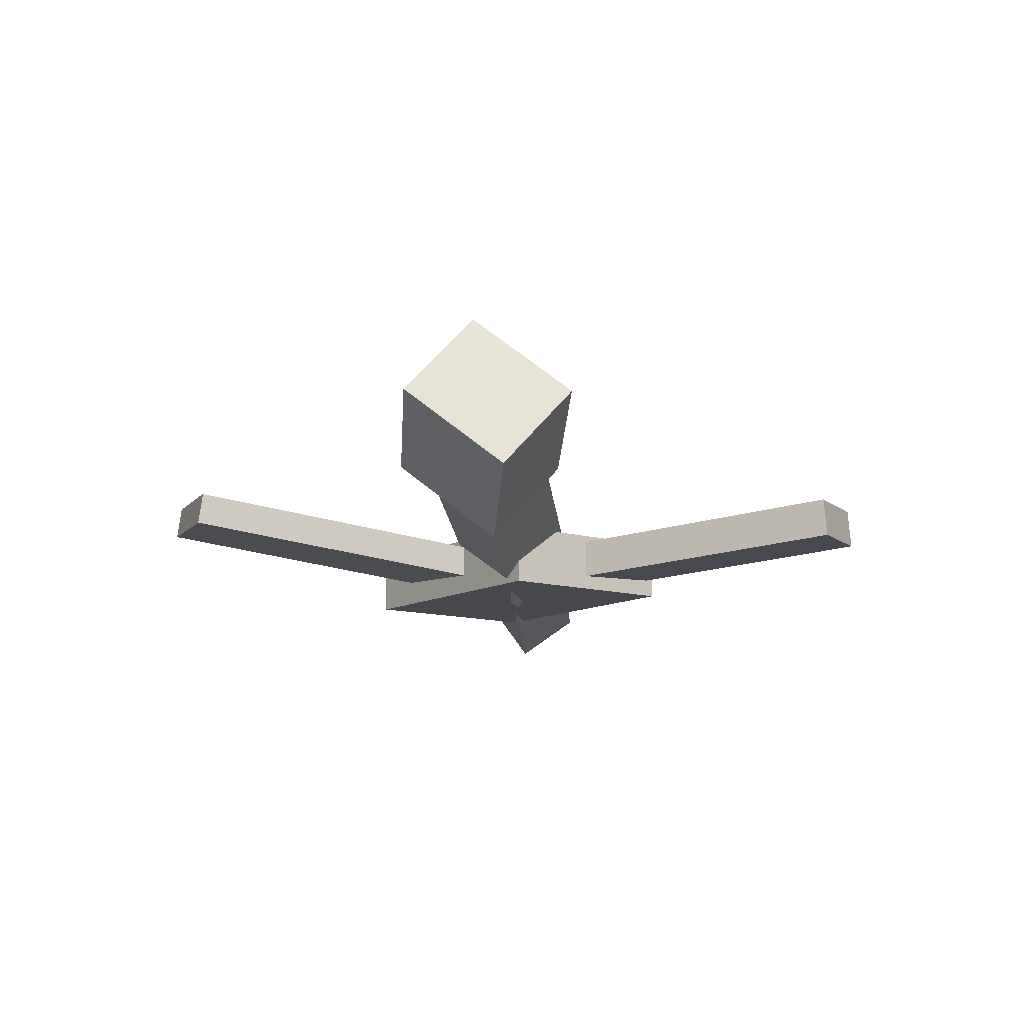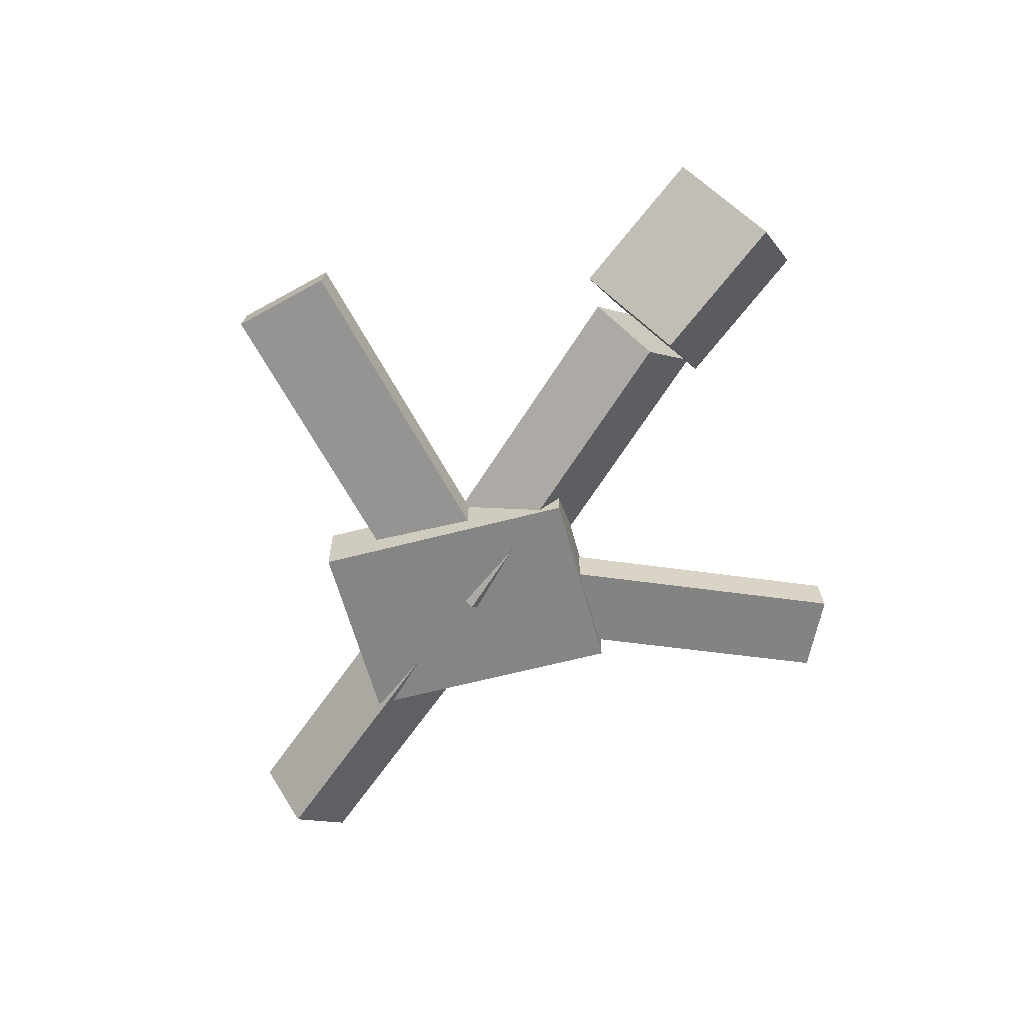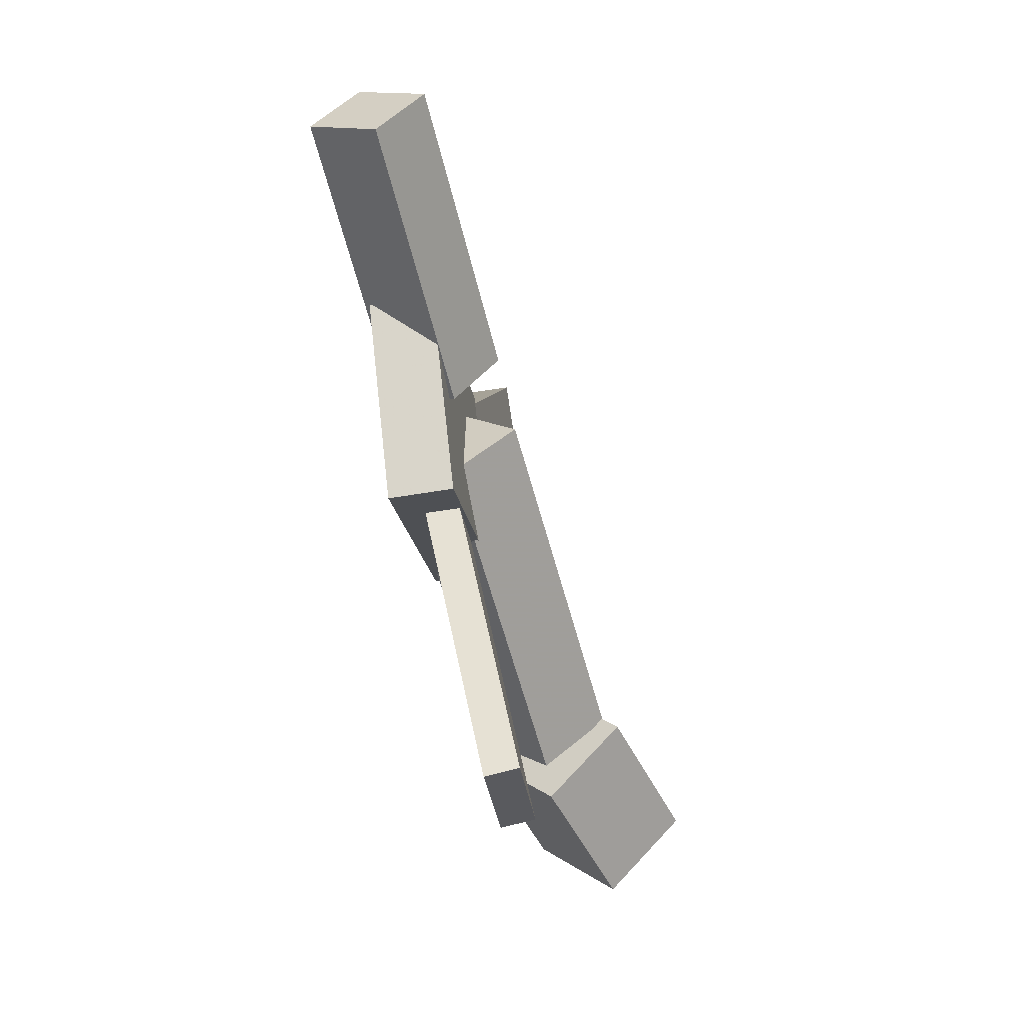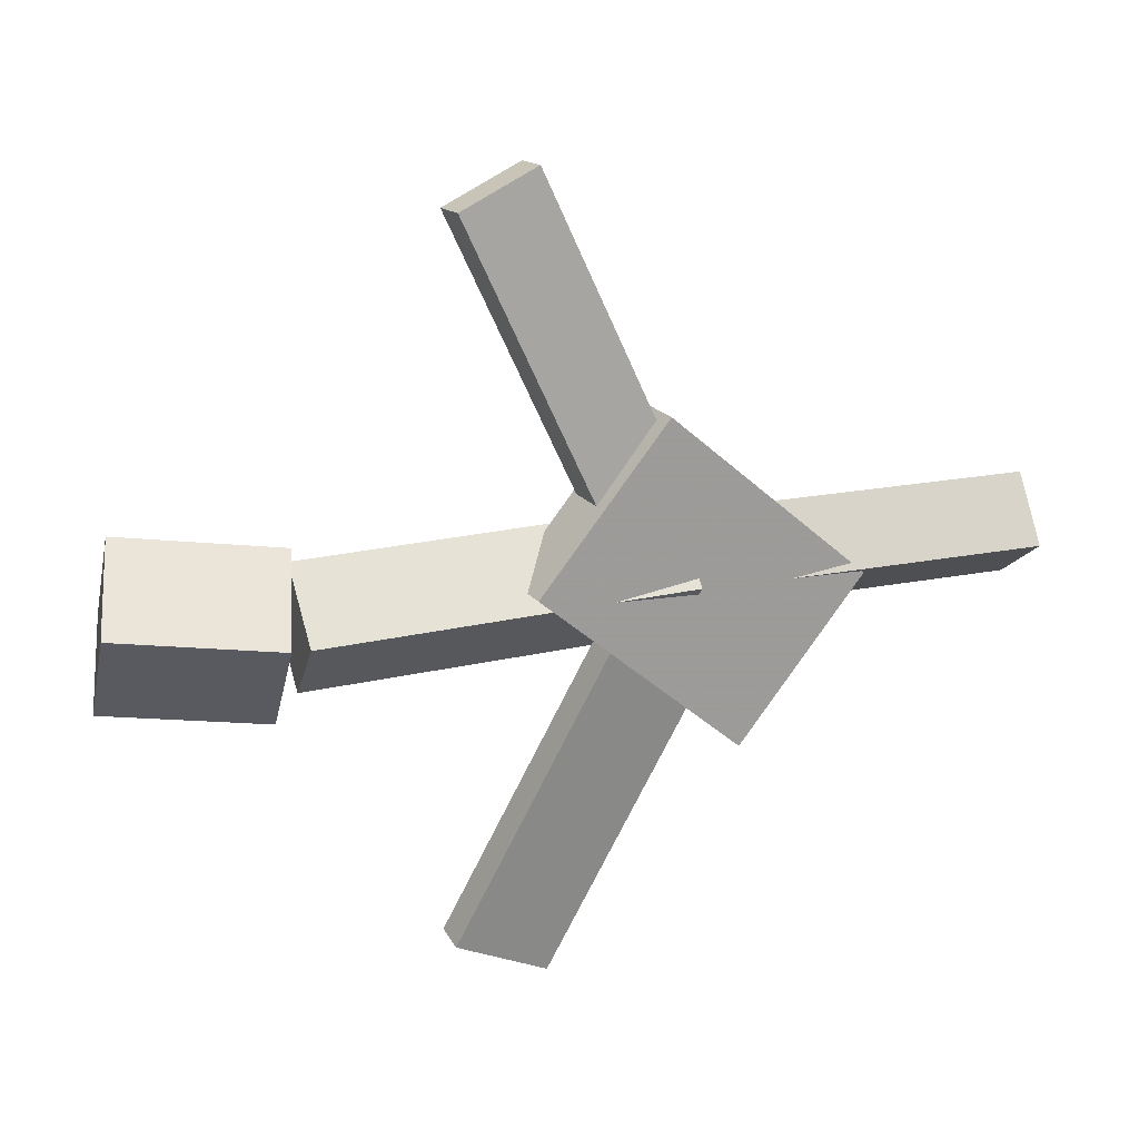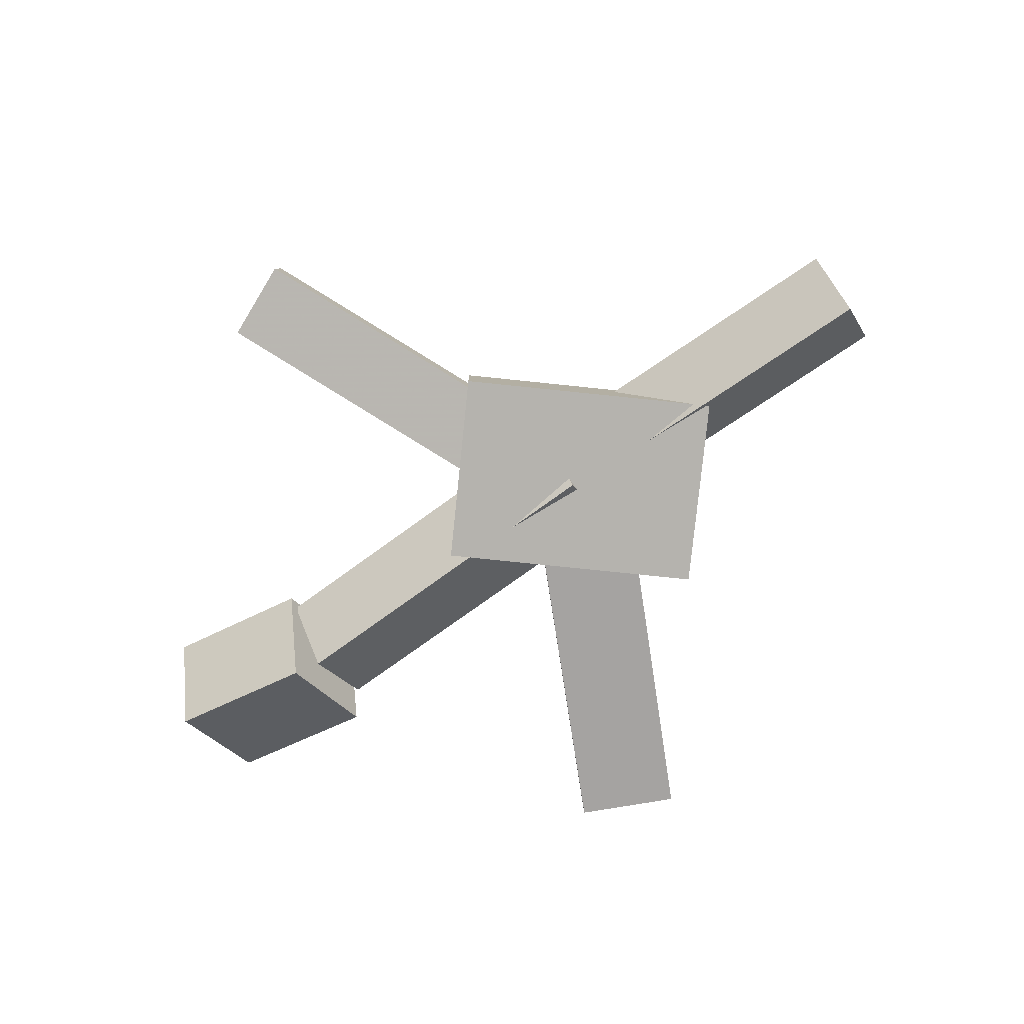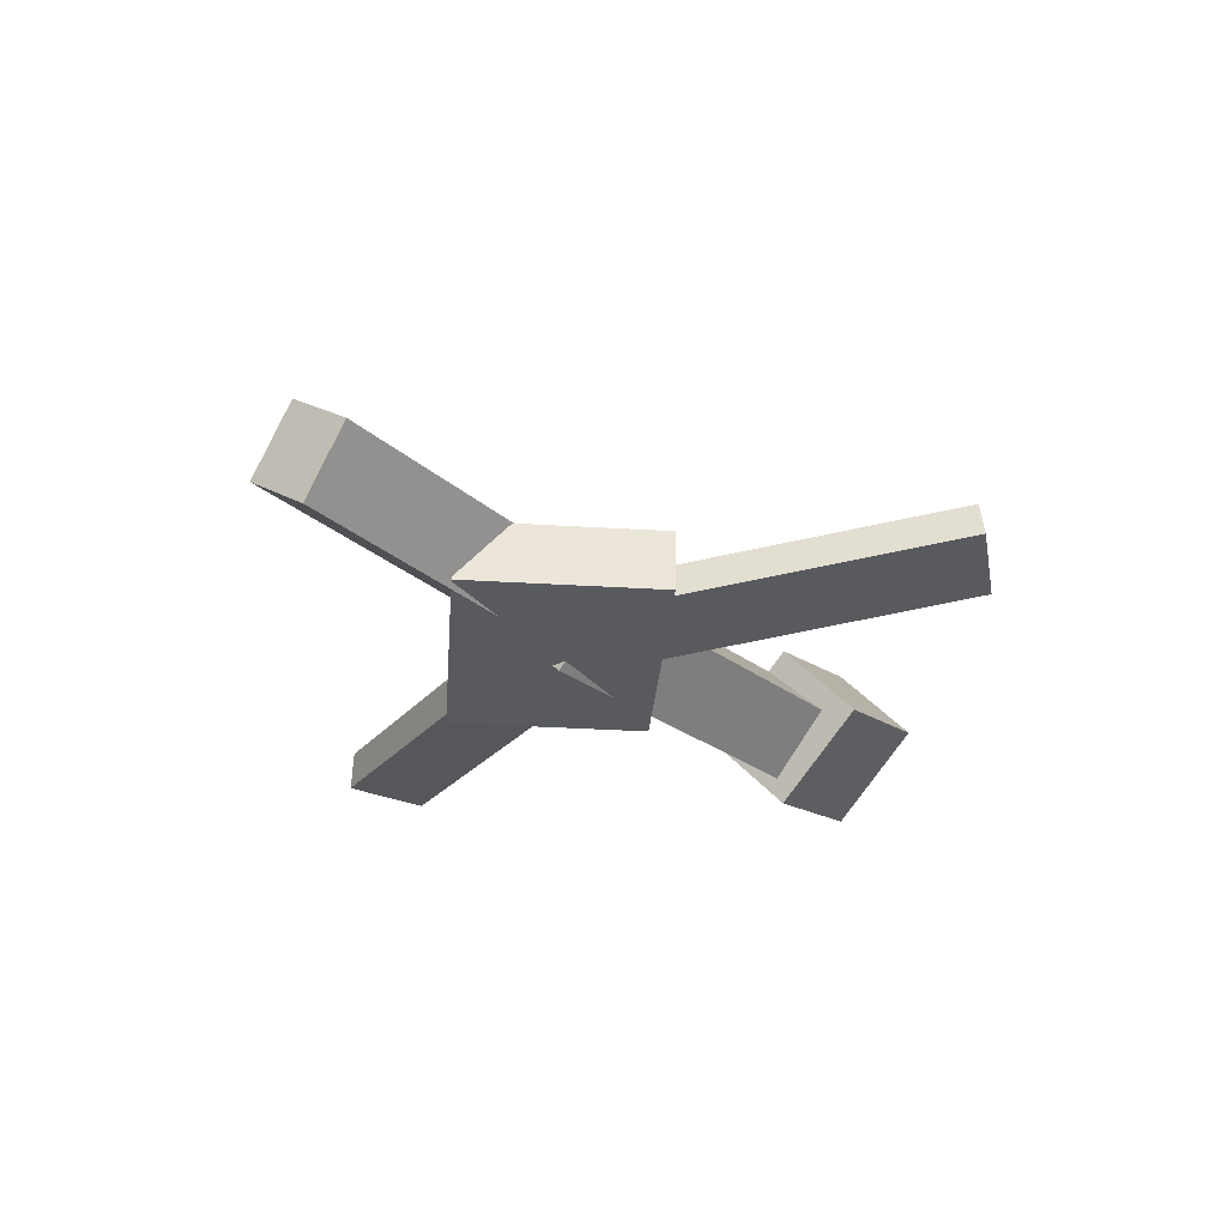
<metadata>
{"format":"obj","ext":"obj","renderer":"f3d","projection":"perspective","resolution":1024,"background":"white","views":[{"elev":-11.6,"azim":-86.3,"up":"+Y"},{"elev":-62.3,"azim":-124.2,"up":"+Y"},{"elev":-59.7,"azim":100.3,"up":"+Z"},{"elev":19.9,"azim":-25.6,"up":"+Z"},{"elev":-79.6,"azim":34.9,"up":"+Y"},{"elev":-30.4,"azim":126.4,"up":"+Y"}]}
</metadata>
<code>
v 0.08345 -0.04814 -0.05681
v 0.01005 -0.04985 -0.02119
v 0.08256 -0.07376 -0.05987
v 0.009163 -0.07547 -0.02425
v -0.03527 -0.01492 -0.2998
v -0.1087 -0.01663 -0.2642
v -0.03616 -0.04054 -0.3029
v -0.1096 -0.04225 -0.2673
f 1.0 7.0 5.0
f 1.0 3.0 7.0
f 1.0 4.0 3.0
f 1.0 2.0 4.0
f 3.0 8.0 7.0
f 3.0 4.0 8.0
f 5.0 7.0 8.0
f 5.0 8.0 6.0
f 1.0 5.0 6.0
f 1.0 6.0 2.0
f 2.0 6.0 8.0
f 2.0 8.0 4.0
v 0.1234 -0.05246 0.04235
v 0.3451 -0.06576 0.03955
v 0.126 -0.001834 0.006334
v 0.3477 -0.01514 0.003532
v 0.1207 -0.0865 -0.005688
v 0.3424 -0.09981 -0.008491
v 0.1233 -0.03588 -0.0417
v 0.345 -0.04918 -0.04451
f 9.0 15.0 13.0
f 9.0 11.0 15.0
f 9.0 12.0 11.0
f 9.0 10.0 12.0
f 11.0 16.0 15.0
f 11.0 12.0 16.0
f 13.0 15.0 16.0
f 13.0 16.0 14.0
f 9.0 13.0 14.0
f 9.0 14.0 10.0
f 10.0 14.0 16.0
f 10.0 16.0 12.0
v -0.2169 -0.0247 -0.05454
v -0.2219 -0.07026 -0.006218
v -0.2139 0.02443 -0.007905
v -0.2189 -0.02112 0.04041
v 0.06516 -0.0484 -0.04768
v 0.06016 -0.09395 0.0006386
v 0.06815 0.0007376 -0.001049
v 0.06315 -0.04481 0.04727
f 17.0 23.0 21.0
f 17.0 19.0 23.0
f 17.0 20.0 19.0
f 17.0 18.0 20.0
f 19.0 24.0 23.0
f 19.0 20.0 24.0
f 21.0 23.0 24.0
f 21.0 24.0 22.0
f 17.0 21.0 22.0
f 17.0 22.0 18.0
f 18.0 22.0 24.0
f 18.0 24.0 20.0
v -0.1061 -0.02827 0.2732
v -0.04637 -0.02742 0.2996
v -0.002383 -0.04796 0.03926
v 0.05733 -0.04711 0.06566
v -0.1067 -0.05927 0.2755
v -0.04697 -0.05843 0.3019
v -0.00298 -0.07896 0.04161
v 0.05673 -0.07812 0.06801
f 25.0 31.0 29.0
f 25.0 27.0 31.0
f 25.0 28.0 27.0
f 25.0 26.0 28.0
f 27.0 32.0 31.0
f 27.0 28.0 32.0
f 29.0 31.0 32.0
f 29.0 32.0 30.0
f 25.0 29.0 30.0
f 25.0 30.0 26.0
f 26.0 30.0 32.0
f 26.0 32.0 28.0
v -0.3277 0.06981 -0.009594
v -0.3513 0.009254 -0.05967
v -0.3345 0.00988 0.0661
v -0.3581 -0.05068 0.01602
v -0.2098 0.03673 -0.02518
v -0.2334 -0.02383 -0.07525
v -0.2166 -0.02321 0.05052
v -0.2402 -0.08377 0.0004408
f 33.0 39.0 37.0
f 33.0 35.0 39.0
f 33.0 36.0 35.0
f 33.0 34.0 36.0
f 35.0 40.0 39.0
f 35.0 36.0 40.0
f 37.0 39.0 40.0
f 37.0 40.0 38.0
f 33.0 37.0 38.0
f 33.0 38.0 34.0
f 34.0 38.0 40.0
f 34.0 40.0 36.0
v 0.1971 -0.08703 -0.01095
v 0.09576 -0.08835 -0.1284
v 0.1968 -0.03881 -0.01119
v 0.09541 -0.04013 -0.1286
v 0.03741 -0.08752 0.1269
v -0.06393 -0.08884 0.00943
v 0.03706 -0.0393 0.1266
v -0.06428 -0.04062 0.009191
f 41.0 47.0 45.0
f 41.0 43.0 47.0
f 41.0 44.0 43.0
f 41.0 42.0 44.0
f 43.0 48.0 47.0
f 43.0 44.0 48.0
f 45.0 47.0 48.0
f 45.0 48.0 46.0
f 41.0 45.0 46.0
f 41.0 46.0 42.0
f 42.0 46.0 48.0
f 42.0 48.0 44.0

</code>
